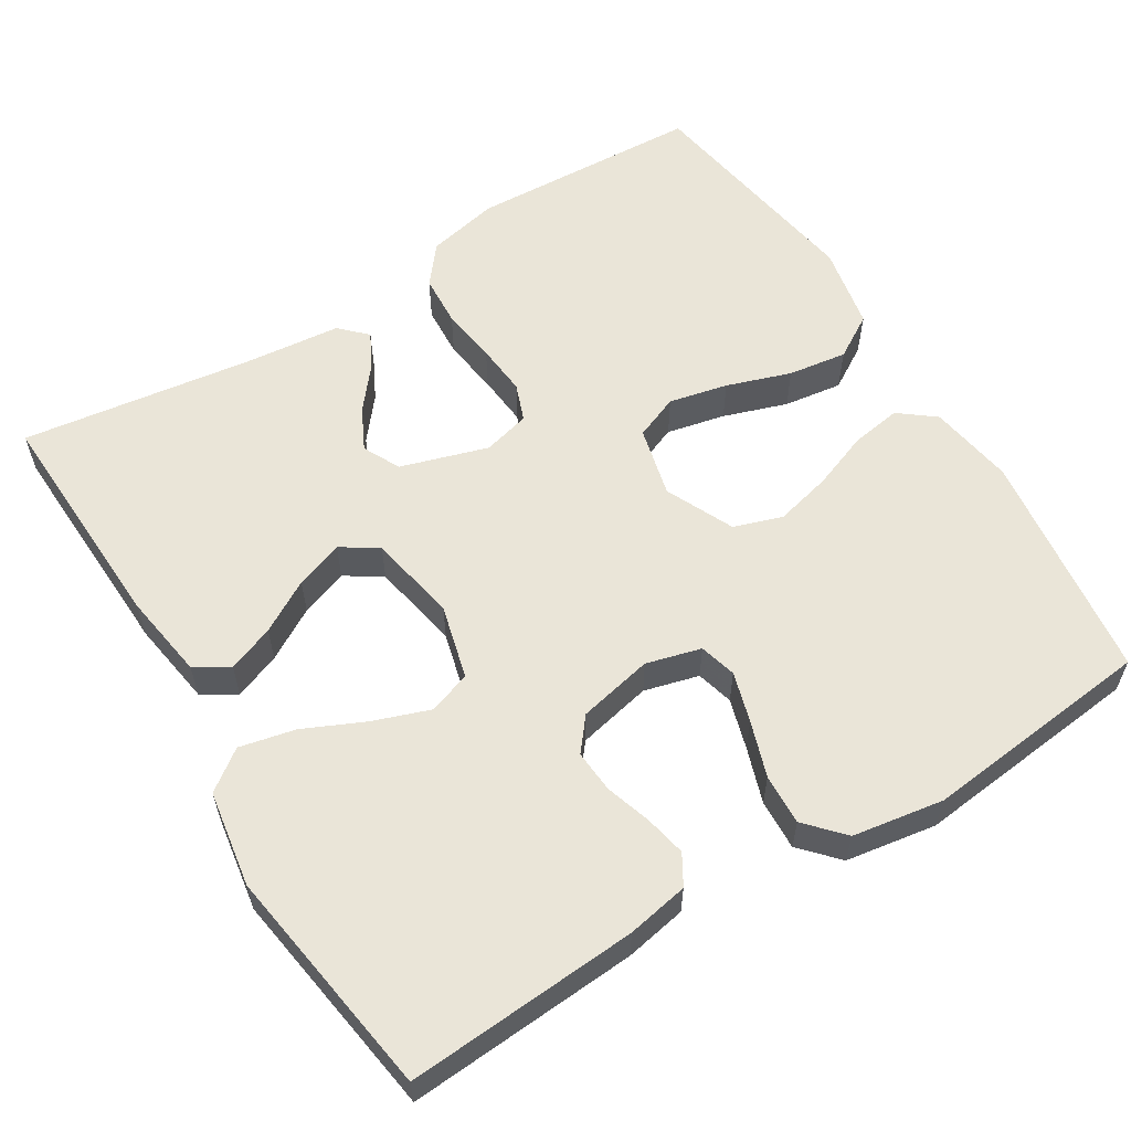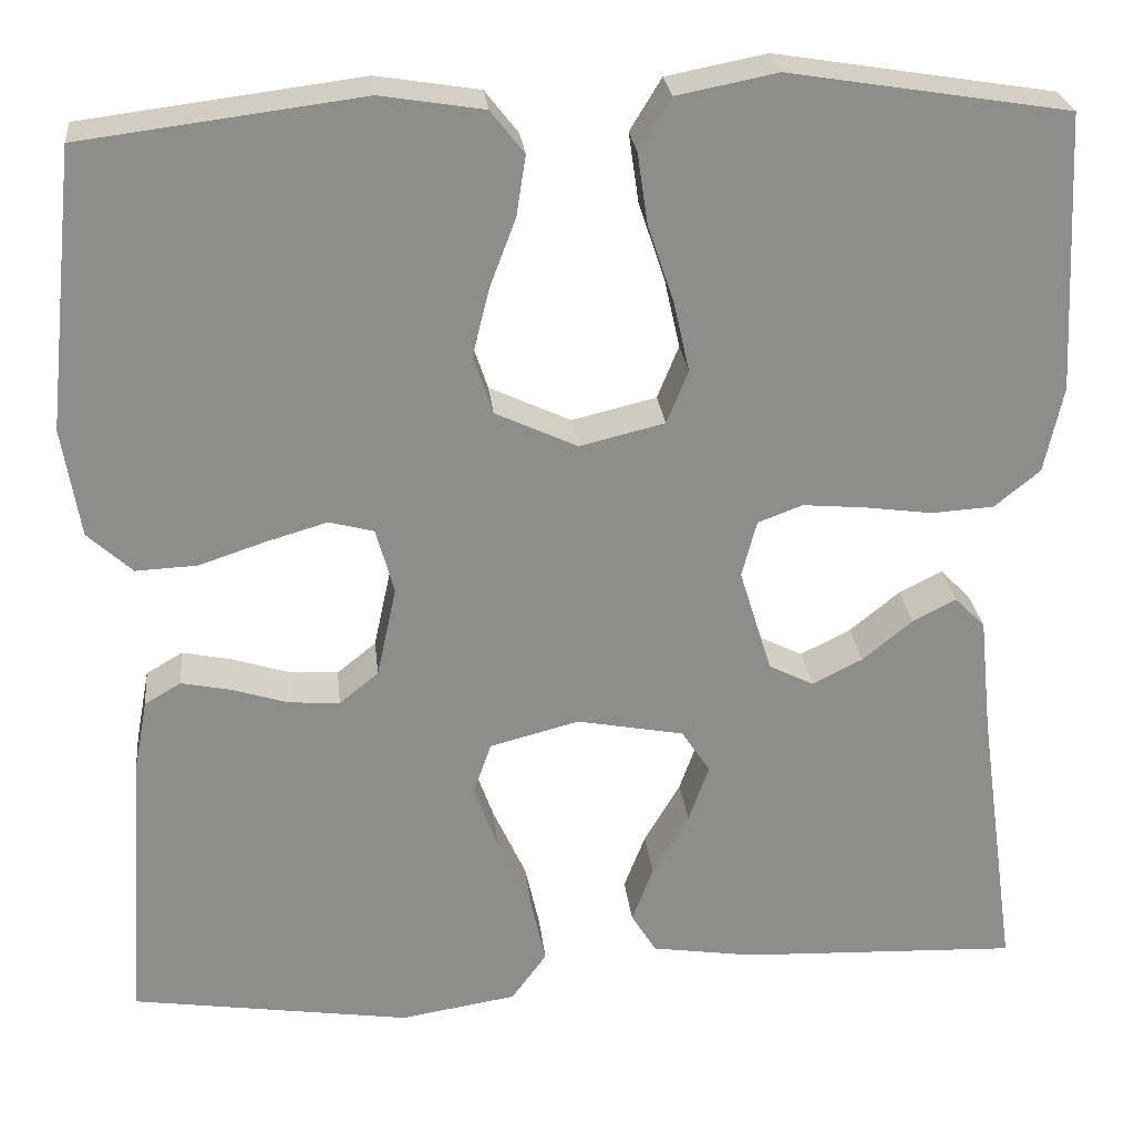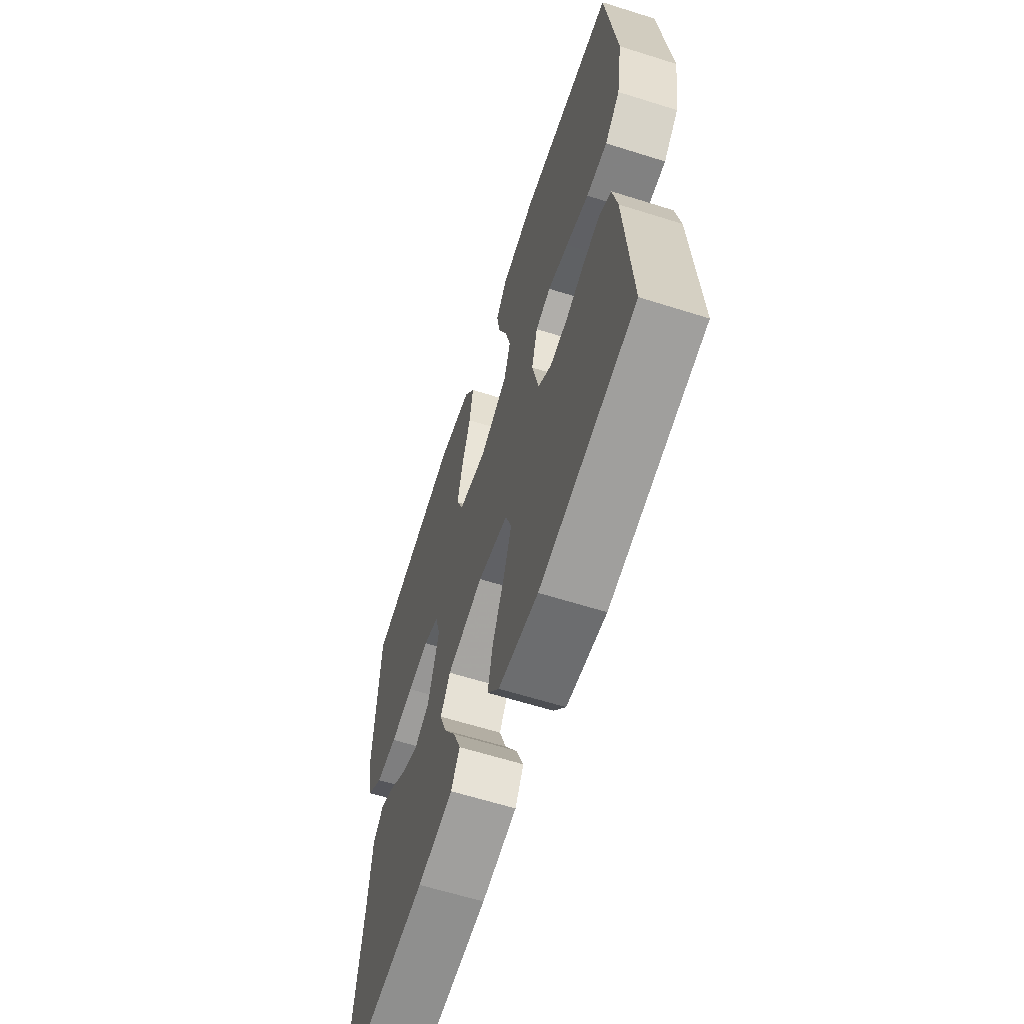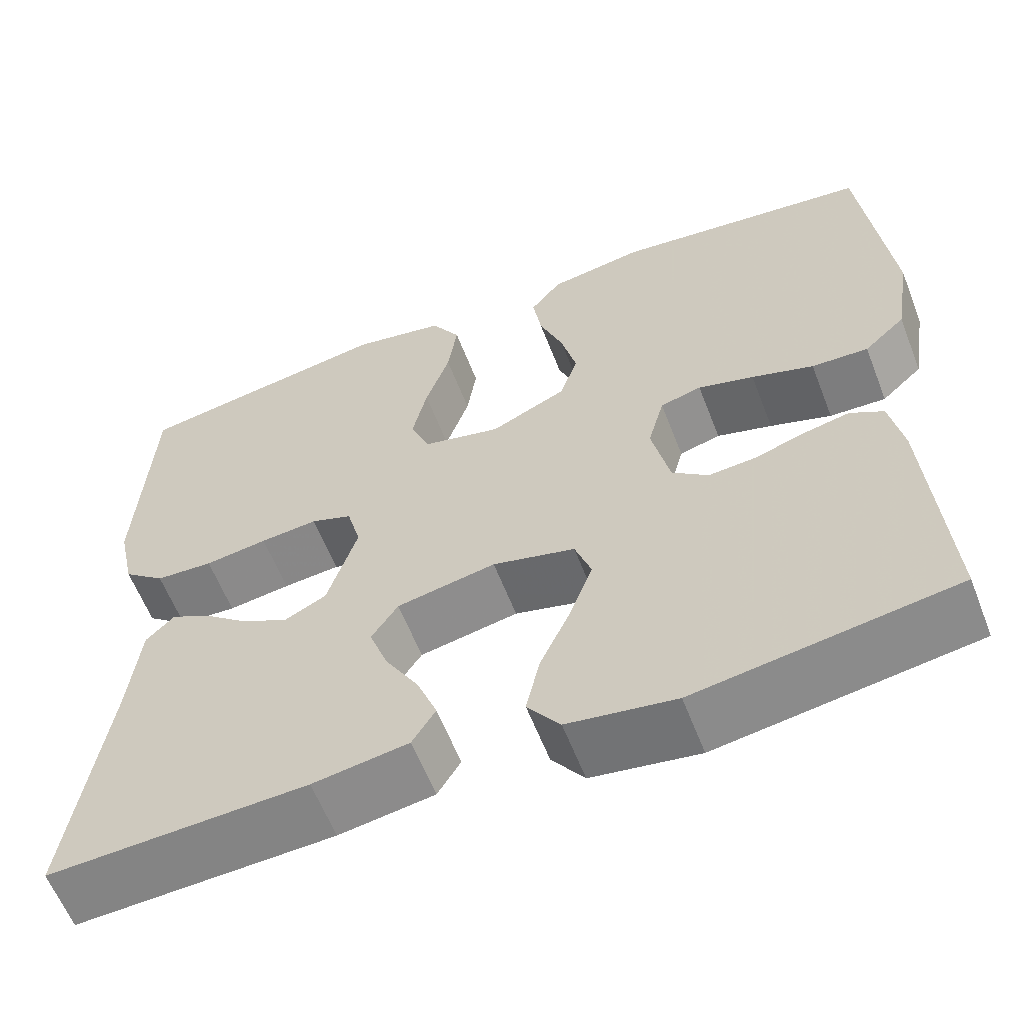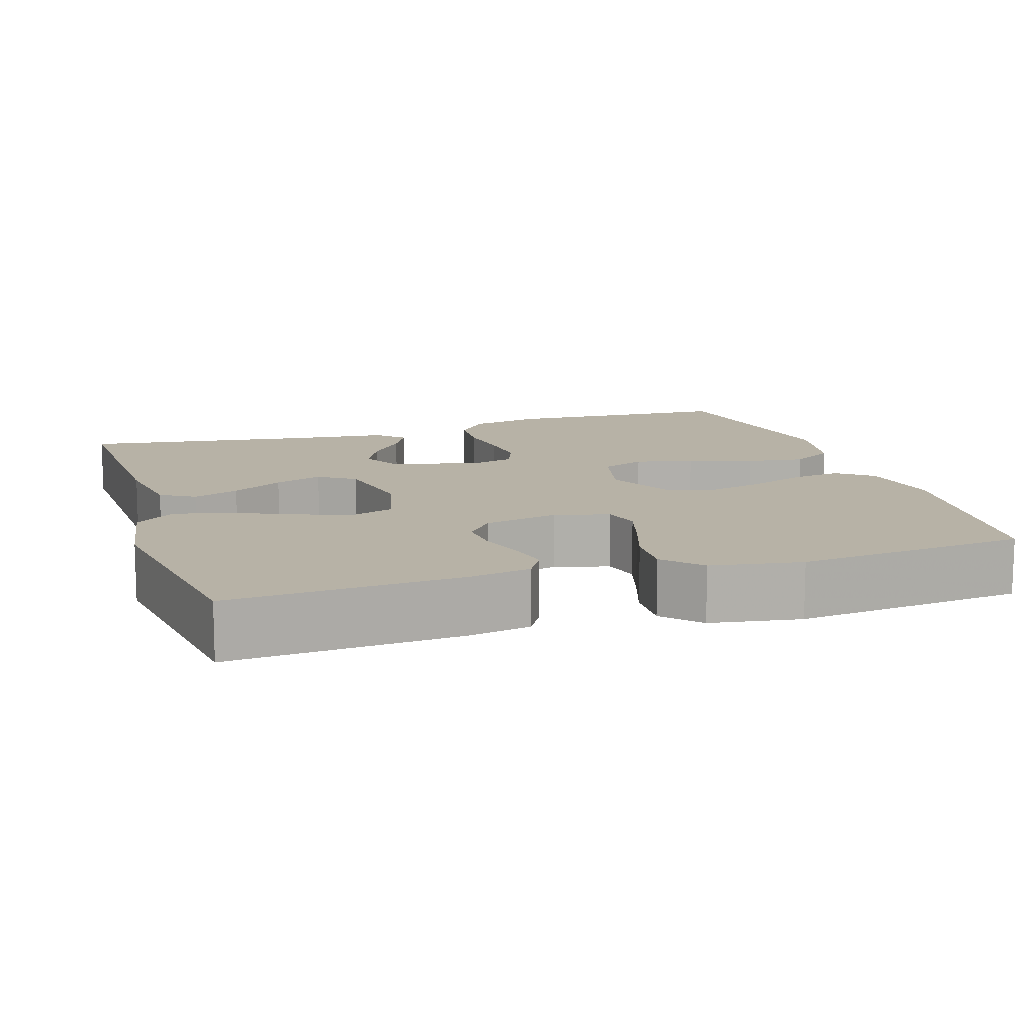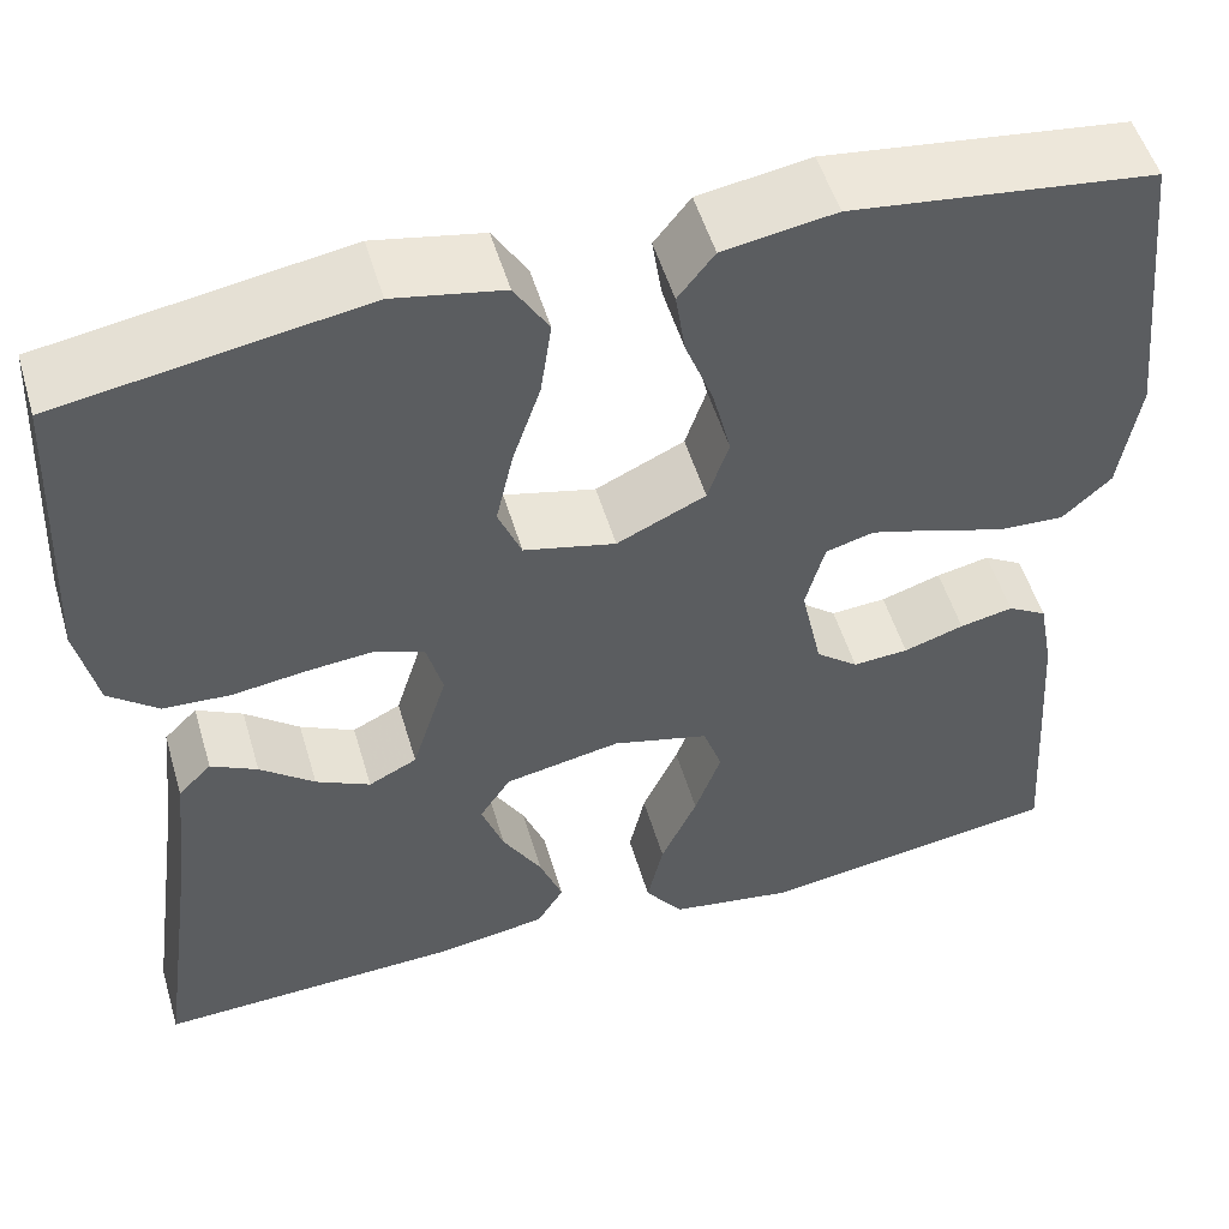
<metadata>
{"format":"obj","ext":"obj","renderer":"f3d","projection":"perspective","resolution":1024,"background":"white","views":[{"elev":58.9,"azim":-121.6,"up":"+Y"},{"elev":26.0,"azim":-6.1,"up":"+Z"},{"elev":-62.9,"azim":-107.7,"up":"+Z"},{"elev":-60.4,"azim":-158.8,"up":"+Z"},{"elev":12.3,"azim":-107.7,"up":"+Y"},{"elev":52.4,"azim":163.6,"up":"+Z"}]}
</metadata>
<code>
v -0.5 0.07 -0.5
v -0.48 0.07 -0.2
v -0.465 0.07 -0.12
v -0.426 0.07 -0.097
v -0.373 0.07 -0.108
v -0.313 0.07 -0.127
v -0.258 0.07 -0.131
v -0.216 0.07 -0.097
v -0.195 0.07 0
v -0.214 0.07 0.071
v -0.262 0.07 0.084
v -0.327 0.07 0.065
v -0.399 0.07 0.041
v -0.465 0.07 0.038
v -0.513 0.07 0.082
v -0.532 0.07 0.2
v -0.5 0.07 0.5
v -0.2 0.07 0.538
v -0.089 0.07 0.52
v -0.053 0.07 0.474
v -0.063 0.07 0.409
v -0.091 0.07 0.335
v -0.109 0.07 0.262
v -0.088 0.07 0.199
v 0 0.07 0.158
v 0.091 0.07 0.18
v 0.114 0.07 0.237
v 0.097 0.07 0.313
v 0.069 0.07 0.396
v 0.058 0.07 0.472
v 0.092 0.07 0.528
v 0.2 0.07 0.549
v 0.5 0.07 0.5
v 0.515 0.07 0.2
v 0.495 0.07 0.107
v 0.446 0.07 0.067
v 0.379 0.07 0.063
v 0.306 0.07 0.073
v 0.239 0.07 0.079
v 0.191 0.07 0.061
v 0.175 0.07 0
v 0.21 0.07 -0.113
v 0.258 0.07 -0.137
v 0.312 0.07 -0.11
v 0.366 0.07 -0.066
v 0.412 0.07 -0.042
v 0.445 0.07 -0.075
v 0.458 0.07 -0.2
v 0.5 0.07 -0.5
v 0.2 0.07 -0.488
v 0.089 0.07 -0.471
v 0.062 0.07 -0.427
v 0.085 0.07 -0.367
v 0.124 0.07 -0.3
v 0.146 0.07 -0.238
v 0.115 0.07 -0.191
v 0 0.07 -0.169
v -0.096 0.07 -0.194
v -0.115 0.07 -0.249
v -0.089 0.07 -0.322
v -0.053 0.07 -0.401
v -0.037 0.07 -0.473
v -0.075 0.07 -0.525
v -0.2 0.07 -0.545
v -0.5 0 -0.5
v -0.48 0 -0.2
v -0.465 0 -0.12
v -0.426 0 -0.097
v -0.373 0 -0.108
v -0.313 0 -0.127
v -0.258 0 -0.131
v -0.216 0 -0.097
v -0.195 0 0
v -0.214 0 0.071
v -0.262 0 0.084
v -0.327 0 0.065
v -0.399 0 0.041
v -0.465 0 0.038
v -0.513 0 0.082
v -0.532 0 0.2
v -0.5 0 0.5
v -0.2 0 0.538
v -0.089 0 0.52
v -0.053 0 0.474
v -0.063 0 0.409
v -0.091 0 0.335
v -0.109 0 0.262
v -0.088 0 0.199
v 0 0 0.158
v 0.091 0 0.18
v 0.114 0 0.237
v 0.097 0 0.313
v 0.069 0 0.396
v 0.058 0 0.472
v 0.092 0 0.528
v 0.2 0 0.549
v 0.5 0 0.5
v 0.515 0 0.2
v 0.495 0 0.107
v 0.446 0 0.067
v 0.379 0 0.063
v 0.306 0 0.073
v 0.239 0 0.079
v 0.191 0 0.061
v 0.175 0 0
v 0.21 0 -0.113
v 0.258 0 -0.137
v 0.312 0 -0.11
v 0.366 0 -0.066
v 0.412 0 -0.042
v 0.445 0 -0.075
v 0.458 0 -0.2
v 0.5 0 -0.5
v 0.2 0 -0.488
v 0.089 0 -0.471
v 0.062 0 -0.427
v 0.085 0 -0.367
v 0.124 0 -0.3
v 0.146 0 -0.238
v 0.115 0 -0.191
v 0 0 -0.169
v -0.096 0 -0.194
v -0.115 0 -0.249
v -0.089 0 -0.322
v -0.053 0 -0.401
v -0.037 0 -0.473
v -0.075 0 -0.525
v -0.2 0 -0.545
f 4 5 6
f 3 4 6
f 2 3 6
f 1 2 6
f 64 1 6
f 63 64 6
f 62 63 6
f 61 62 6
f 60 61 6
f 59 60 6 7
f 58 59 7 8
f 57 58 8 9
f 56 57 9 10
f 52 53 54
f 51 52 54
f 50 51 54
f 49 50 54
f 48 49 54
f 47 48 54
f 46 47 54
f 45 46 54
f 44 45 54
f 43 44 54 55
f 42 43 55 56
f 36 37 38
f 35 36 38
f 34 35 38
f 33 34 38
f 32 33 38
f 31 32 38
f 30 31 38
f 29 30 38
f 28 29 38
f 27 28 38 39
f 26 27 39 40
f 20 21 22
f 19 20 22
f 18 19 22
f 17 18 22
f 16 17 22
f 15 16 22
f 14 15 22
f 13 14 22
f 12 13 22
f 11 12 22 23
f 10 11 23 24
f 10 24 25
f 56 10 25
f 42 56 25
f 41 42 25
f 25 26 40 41
f 70 69 68
f 70 68 67
f 70 67 66
f 70 66 65
f 70 65 128
f 70 128 127
f 70 127 126
f 70 126 125
f 70 125 124
f 71 70 124 123
f 72 71 123 122
f 73 72 122 121
f 74 73 121 120
f 118 117 116
f 118 116 115
f 118 115 114
f 118 114 113
f 118 113 112
f 118 112 111
f 118 111 110
f 118 110 109
f 118 109 108
f 119 118 108 107
f 120 119 107 106
f 102 101 100
f 102 100 99
f 102 99 98
f 102 98 97
f 102 97 96
f 102 96 95
f 102 95 94
f 102 94 93
f 102 93 92
f 103 102 92 91
f 104 103 91 90
f 86 85 84
f 86 84 83
f 86 83 82
f 86 82 81
f 86 81 80
f 86 80 79
f 86 79 78
f 86 78 77
f 86 77 76
f 87 86 76 75
f 88 87 75 74
f 89 88 74
f 89 74 120
f 89 120 106
f 89 106 105
f 105 104 90 89
f 1 65 66 2
f 2 66 67 3
f 3 67 68 4
f 4 68 69 5
f 5 69 70 6
f 6 70 71 7
f 7 71 72 8
f 8 72 73 9
f 9 73 74 10
f 10 74 75 11
f 11 75 76 12
f 12 76 77 13
f 13 77 78 14
f 14 78 79 15
f 15 79 80 16
f 16 80 81 17
f 17 81 82 18
f 18 82 83 19
f 19 83 84 20
f 20 84 85 21
f 21 85 86 22
f 22 86 87 23
f 23 87 88 24
f 24 88 89 25
f 25 89 90 26
f 26 90 91 27
f 27 91 92 28
f 28 92 93 29
f 29 93 94 30
f 30 94 95 31
f 31 95 96 32
f 32 96 97 33
f 33 97 98 34
f 34 98 99 35
f 35 99 100 36
f 36 100 101 37
f 37 101 102 38
f 38 102 103 39
f 39 103 104 40
f 40 104 105 41
f 41 105 106 42
f 42 106 107 43
f 43 107 108 44
f 44 108 109 45
f 45 109 110 46
f 46 110 111 47
f 47 111 112 48
f 48 112 113 49
f 49 113 114 50
f 50 114 115 51
f 51 115 116 52
f 52 116 117 53
f 53 117 118 54
f 54 118 119 55
f 55 119 120 56
f 56 120 121 57
f 57 121 122 58
f 58 122 123 59
f 59 123 124 60
f 60 124 125 61
f 61 125 126 62
f 62 126 127 63
f 63 127 128 64
f 64 128 65 1

</code>
